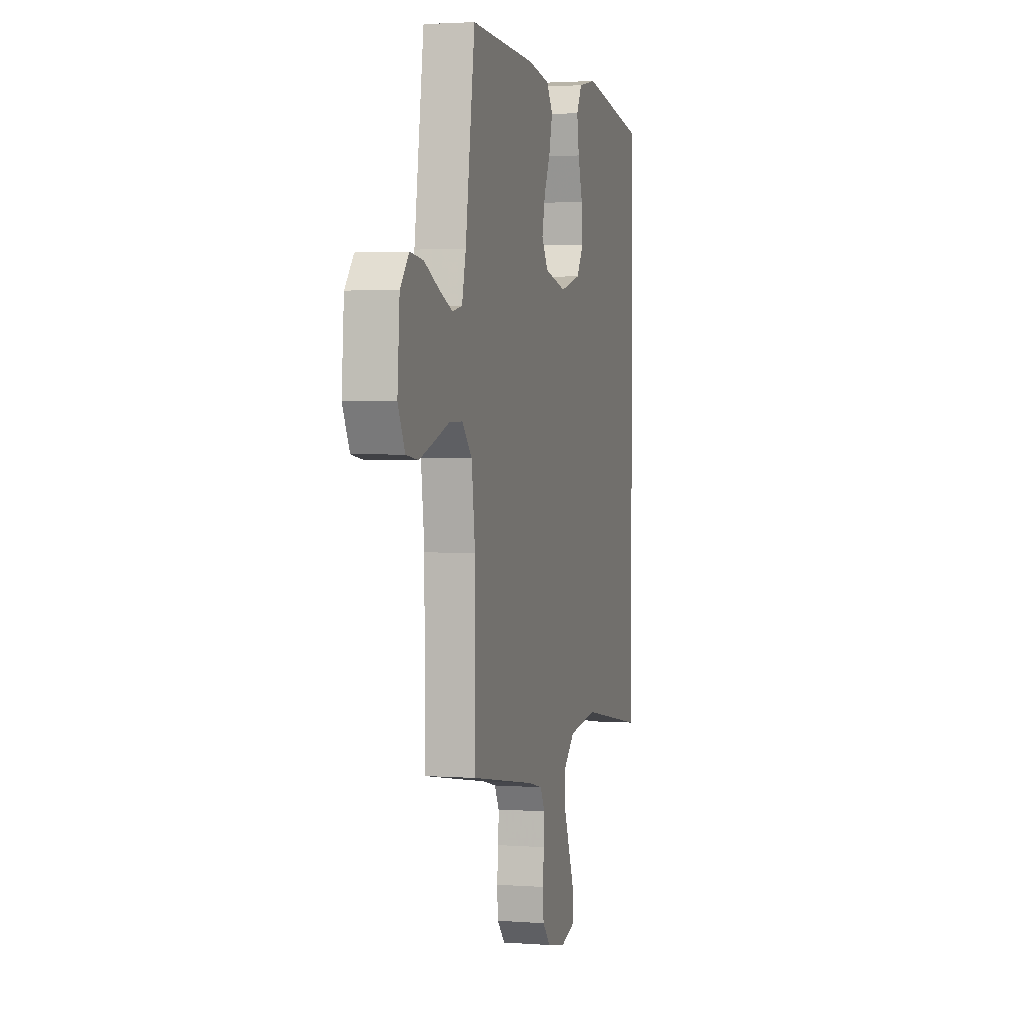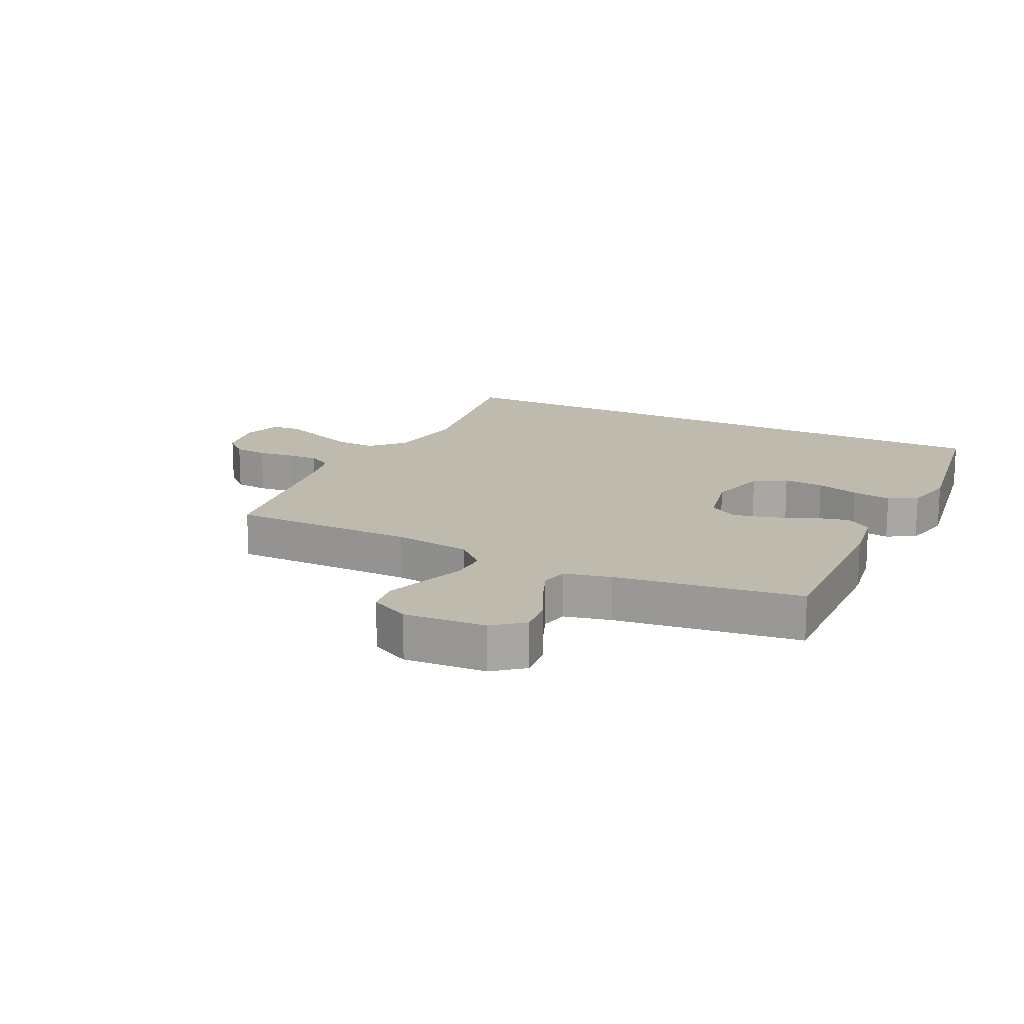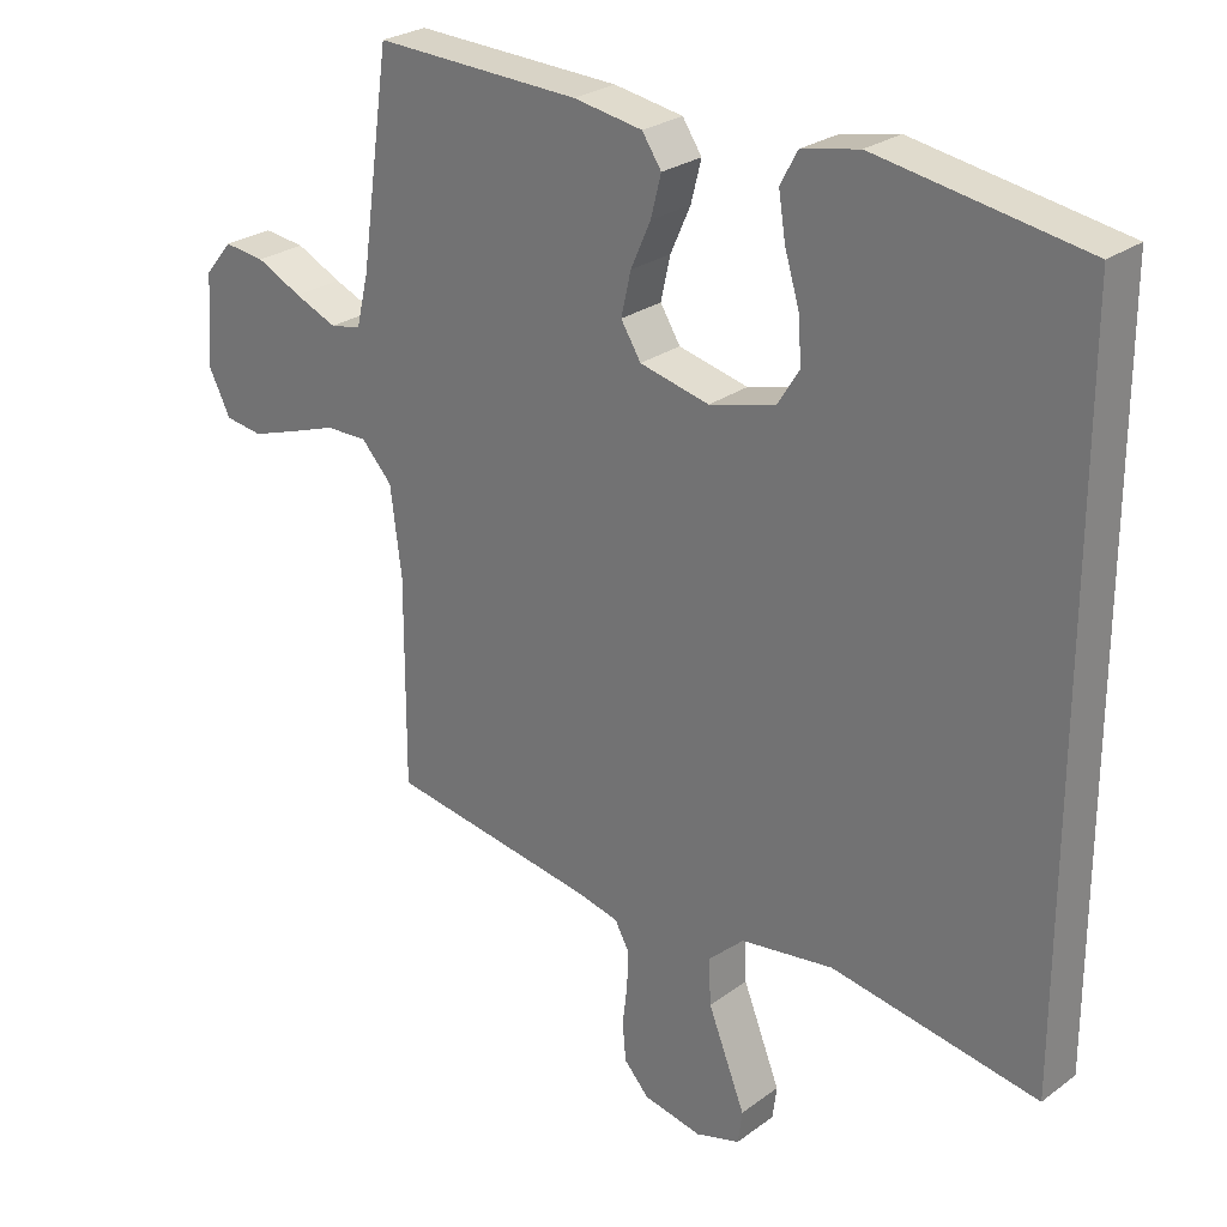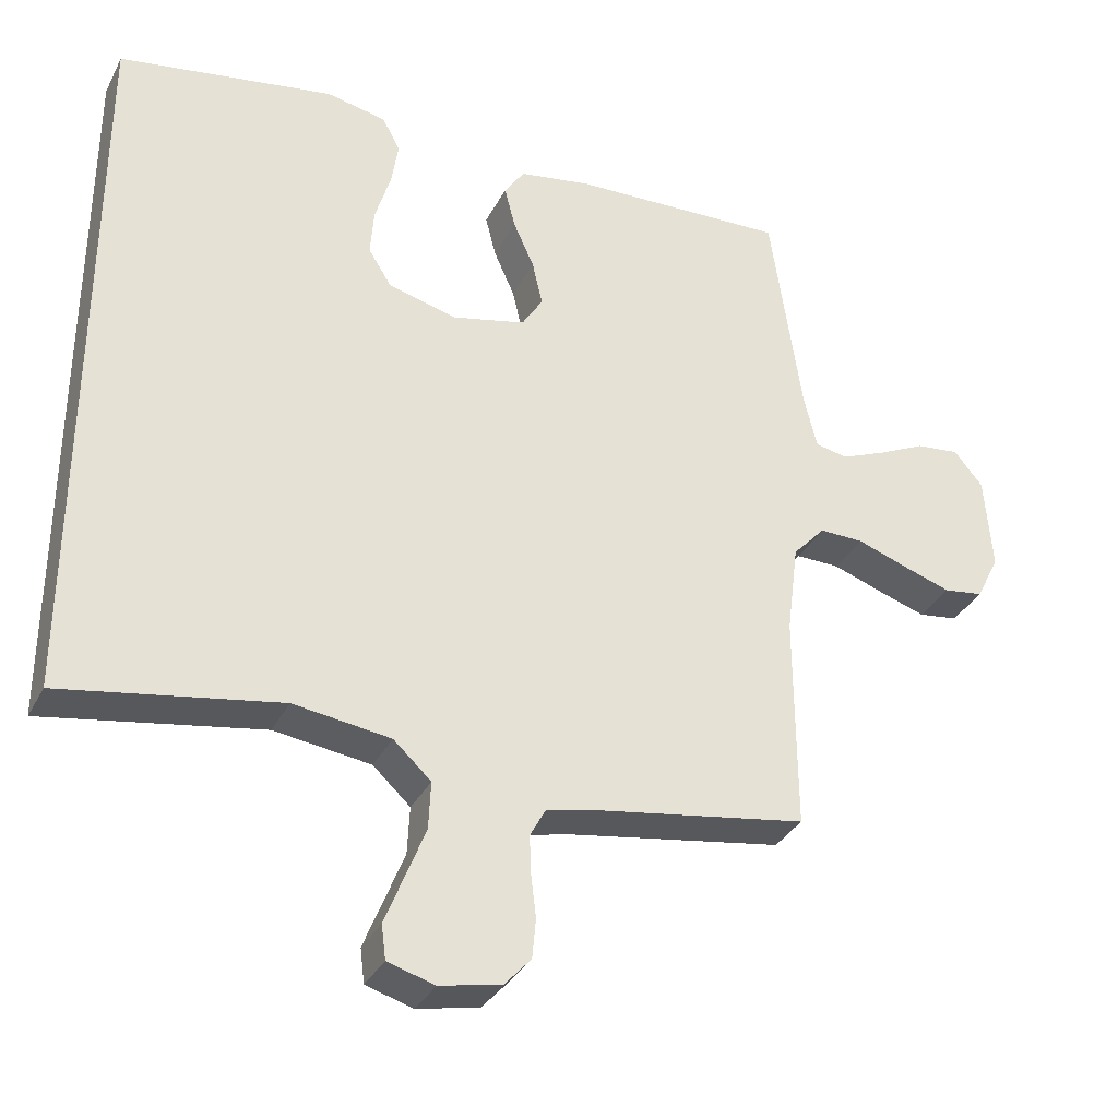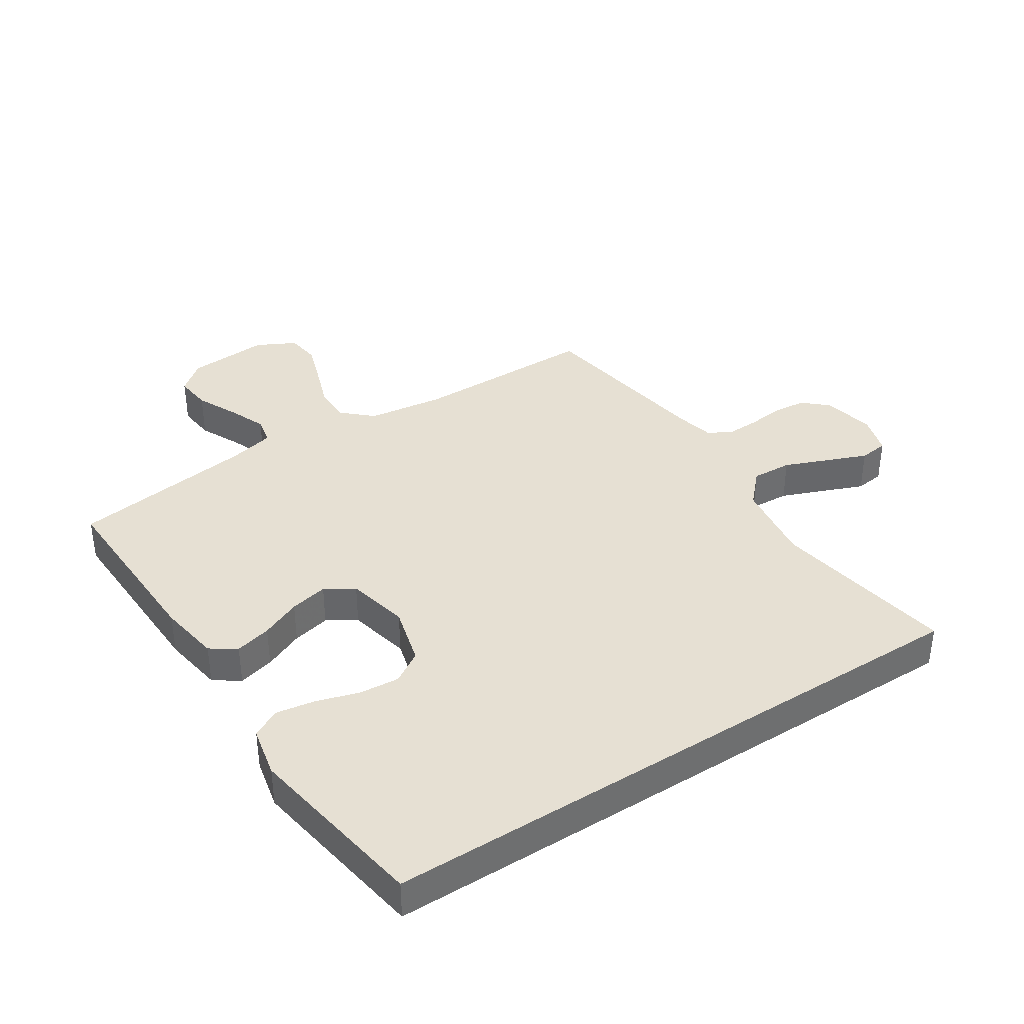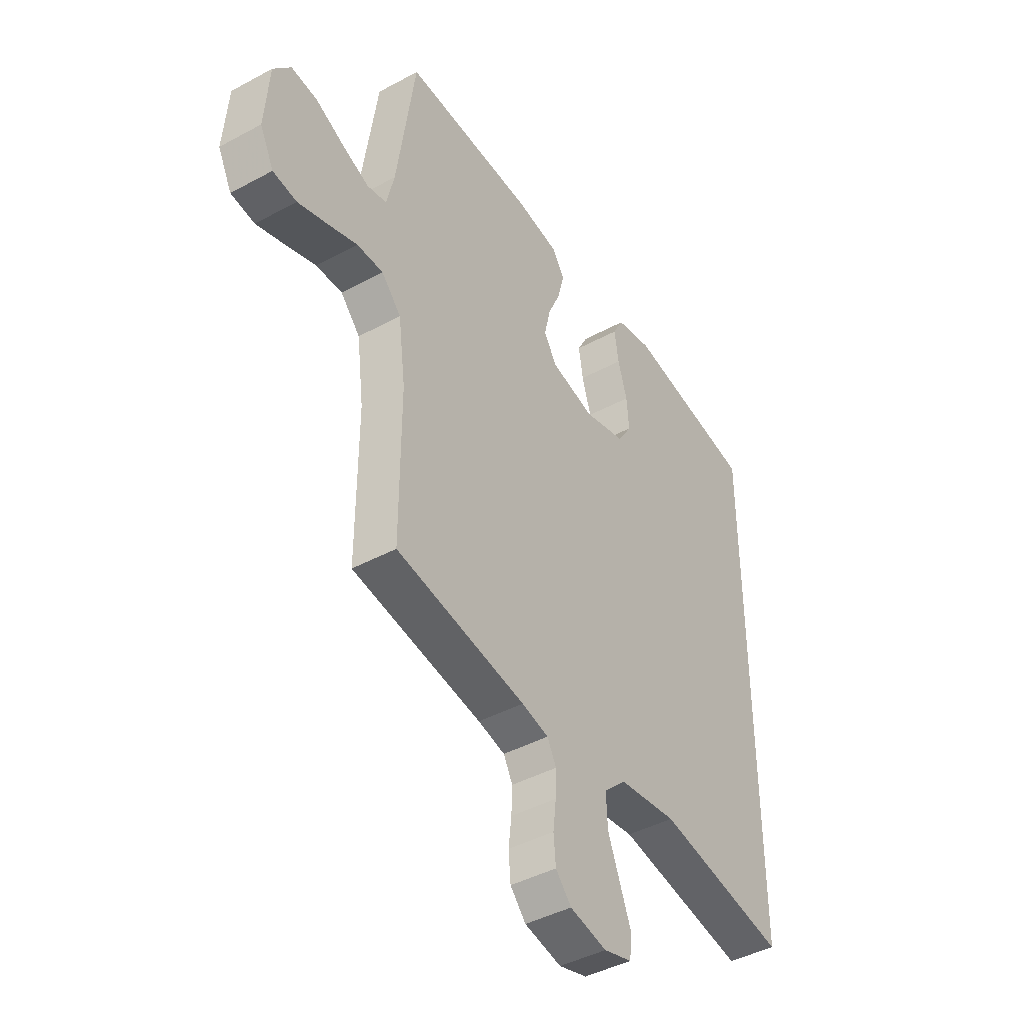
<metadata>
{"format":"obj","ext":"obj","renderer":"f3d","projection":"perspective","resolution":1024,"background":"white","views":[{"elev":2.3,"azim":-75.3,"up":"+Z"},{"elev":15.8,"azim":-63.4,"up":"+Y"},{"elev":26.2,"azim":40.9,"up":"+Z"},{"elev":-34.0,"azim":155.9,"up":"+Z"},{"elev":38.3,"azim":57.4,"up":"+Y"},{"elev":-43.2,"azim":-57.3,"up":"+Z"}]}
</metadata>
<code>
v 0.5 0.07 0.46
v 0.5 0.07 -0.546
v 0.2 0.07 -0.493
v 0.066 0.07 -0.511
v 0.014 0.07 -0.559
v 0.017 0.07 -0.625
v 0.045 0.07 -0.696
v 0.071 0.07 -0.762
v 0.065 0.07 -0.809
v 0 0.07 -0.828
v -0.085 0.07 -0.81
v -0.121 0.07 -0.77
v -0.126 0.07 -0.715
v -0.119 0.07 -0.657
v -0.117 0.07 -0.604
v -0.138 0.07 -0.565
v -0.2 0.07 -0.55
v -0.5 0.07 -0.5
v -0.499 0.07 -0.2
v -0.515 0.07 -0.074
v -0.56 0.07 -0.025
v -0.621 0.07 -0.026
v -0.69 0.07 -0.05
v -0.757 0.07 -0.072
v -0.812 0.07 -0.064
v -0.844 0.07 0
v -0.834 0.07 0.133
v -0.794 0.07 0.181
v -0.734 0.07 0.174
v -0.668 0.07 0.142
v -0.606 0.07 0.116
v -0.561 0.07 0.125
v -0.543 0.07 0.2
v -0.5 0.07 0.5
v -0.2 0.07 0.488
v -0.1 0.07 0.471
v -0.072 0.07 0.429
v -0.087 0.07 0.37
v -0.116 0.07 0.305
v -0.13 0.07 0.243
v -0.101 0.07 0.196
v 0 0.07 0.172
v 0.096 0.07 0.197
v 0.128 0.07 0.248
v 0.123 0.07 0.314
v 0.102 0.07 0.384
v 0.092 0.07 0.448
v 0.117 0.07 0.494
v 0.2 0.07 0.511
v 0.5 0 0.46
v 0.5 0 -0.546
v 0.2 0 -0.493
v 0.066 0 -0.511
v 0.014 0 -0.559
v 0.017 0 -0.625
v 0.045 0 -0.696
v 0.071 0 -0.762
v 0.065 0 -0.809
v 0 0 -0.828
v -0.085 0 -0.81
v -0.121 0 -0.77
v -0.126 0 -0.715
v -0.119 0 -0.657
v -0.117 0 -0.604
v -0.138 0 -0.565
v -0.2 0 -0.55
v -0.5 0 -0.5
v -0.499 0 -0.2
v -0.515 0 -0.074
v -0.56 0 -0.025
v -0.621 0 -0.026
v -0.69 0 -0.05
v -0.757 0 -0.072
v -0.812 0 -0.064
v -0.844 0 0
v -0.834 0 0.133
v -0.794 0 0.181
v -0.734 0 0.174
v -0.668 0 0.142
v -0.606 0 0.116
v -0.561 0 0.125
v -0.543 0 0.2
v -0.5 0 0.5
v -0.2 0 0.488
v -0.1 0 0.471
v -0.072 0 0.429
v -0.087 0 0.37
v -0.116 0 0.305
v -0.13 0 0.243
v -0.101 0 0.196
v 0 0 0.172
v 0.096 0 0.197
v 0.128 0 0.248
v 0.123 0 0.314
v 0.102 0 0.384
v 0.092 0 0.448
v 0.117 0 0.494
v 0.2 0 0.511
f 45 46 47 48
f 44 45 48 49
f 36 37 38 39
f 36 39 40
f 33 34 35 36
f 32 33 36 40
f 27 28 29 30
f 27 30 31
f 26 27 31
f 25 26 31 32
f 22 23 24 25
f 17 18 19
f 16 17 19 20
f 11 12 13 14
f 11 14 15
f 10 11 15
f 9 10 15
f 6 7 8 9
f 6 9 15 16
f 49 1 2 3
f 44 49 3 4
f 25 32 40 41
f 22 25 41 42
f 21 22 42 43
f 5 6 16 20
f 5 20 21 43
f 4 5 43 44
f 97 96 95 94
f 98 97 94 93
f 88 87 86 85
f 89 88 85
f 85 84 83 82
f 89 85 82 81
f 79 78 77 76
f 80 79 76
f 80 76 75
f 81 80 75 74
f 74 73 72 71
f 68 67 66
f 69 68 66 65
f 63 62 61 60
f 64 63 60
f 64 60 59
f 64 59 58
f 58 57 56 55
f 65 64 58 55
f 52 51 50 98
f 53 52 98 93
f 90 89 81 74
f 91 90 74 71
f 92 91 71 70
f 69 65 55 54
f 92 70 69 54
f 93 92 54 53
f 1 50 51 2
f 2 51 52 3
f 3 52 53 4
f 4 53 54 5
f 5 54 55 6
f 6 55 56 7
f 7 56 57 8
f 8 57 58 9
f 9 58 59 10
f 10 59 60 11
f 11 60 61 12
f 12 61 62 13
f 13 62 63 14
f 14 63 64 15
f 15 64 65 16
f 16 65 66 17
f 17 66 67 18
f 18 67 68 19
f 19 68 69 20
f 20 69 70 21
f 21 70 71 22
f 22 71 72 23
f 23 72 73 24
f 24 73 74 25
f 25 74 75 26
f 26 75 76 27
f 27 76 77 28
f 28 77 78 29
f 29 78 79 30
f 30 79 80 31
f 31 80 81 32
f 32 81 82 33
f 33 82 83 34
f 34 83 84 35
f 35 84 85 36
f 36 85 86 37
f 37 86 87 38
f 38 87 88 39
f 39 88 89 40
f 40 89 90 41
f 41 90 91 42
f 42 91 92 43
f 43 92 93 44
f 44 93 94 45
f 45 94 95 46
f 46 95 96 47
f 47 96 97 48
f 48 97 98 49
f 49 98 50 1

</code>
